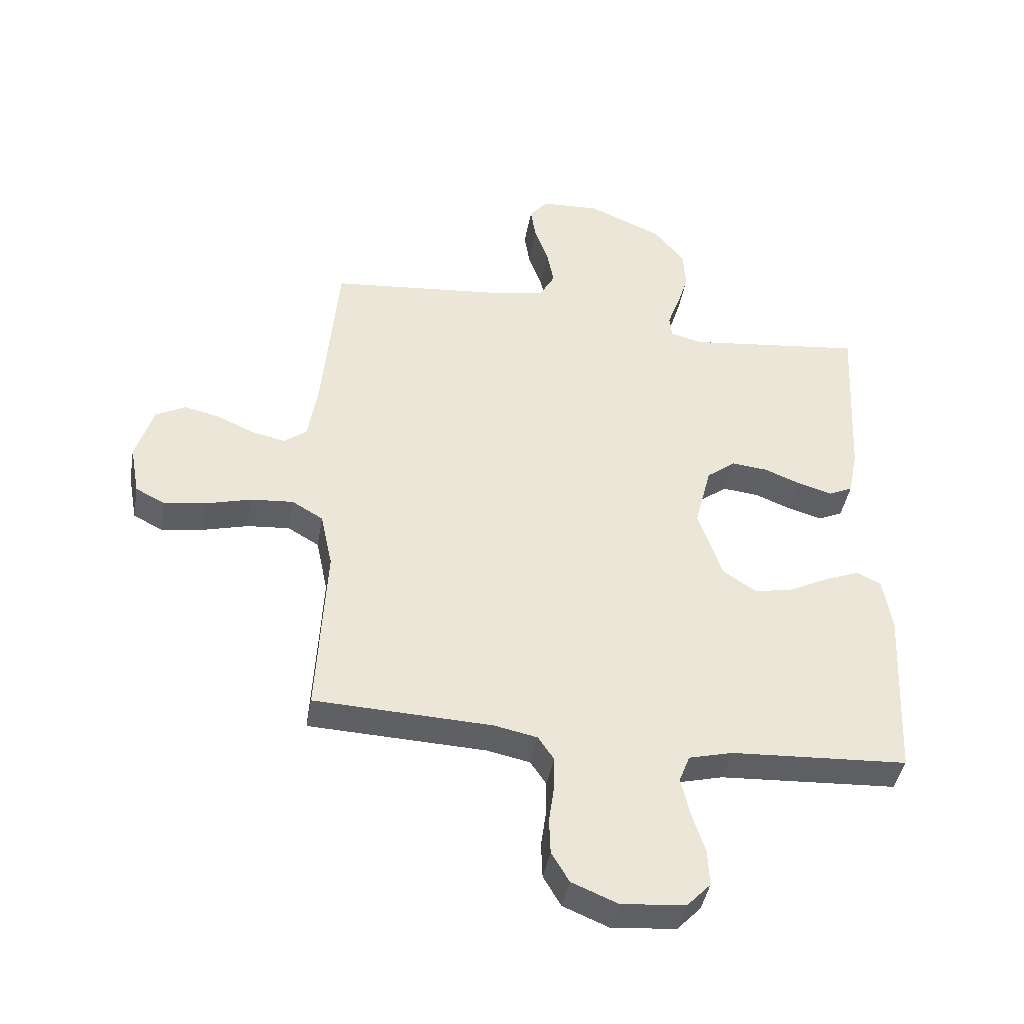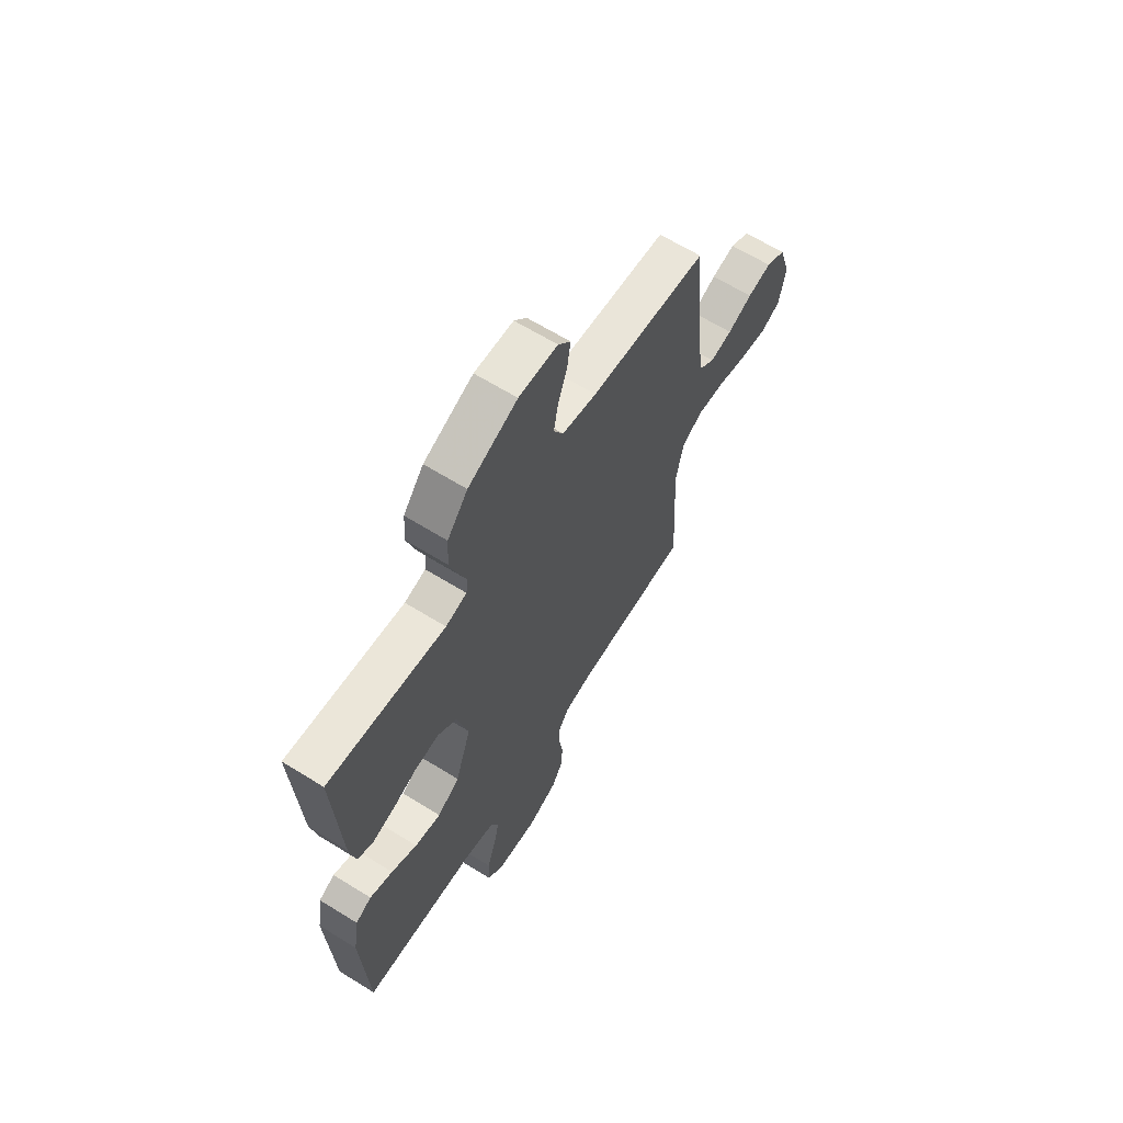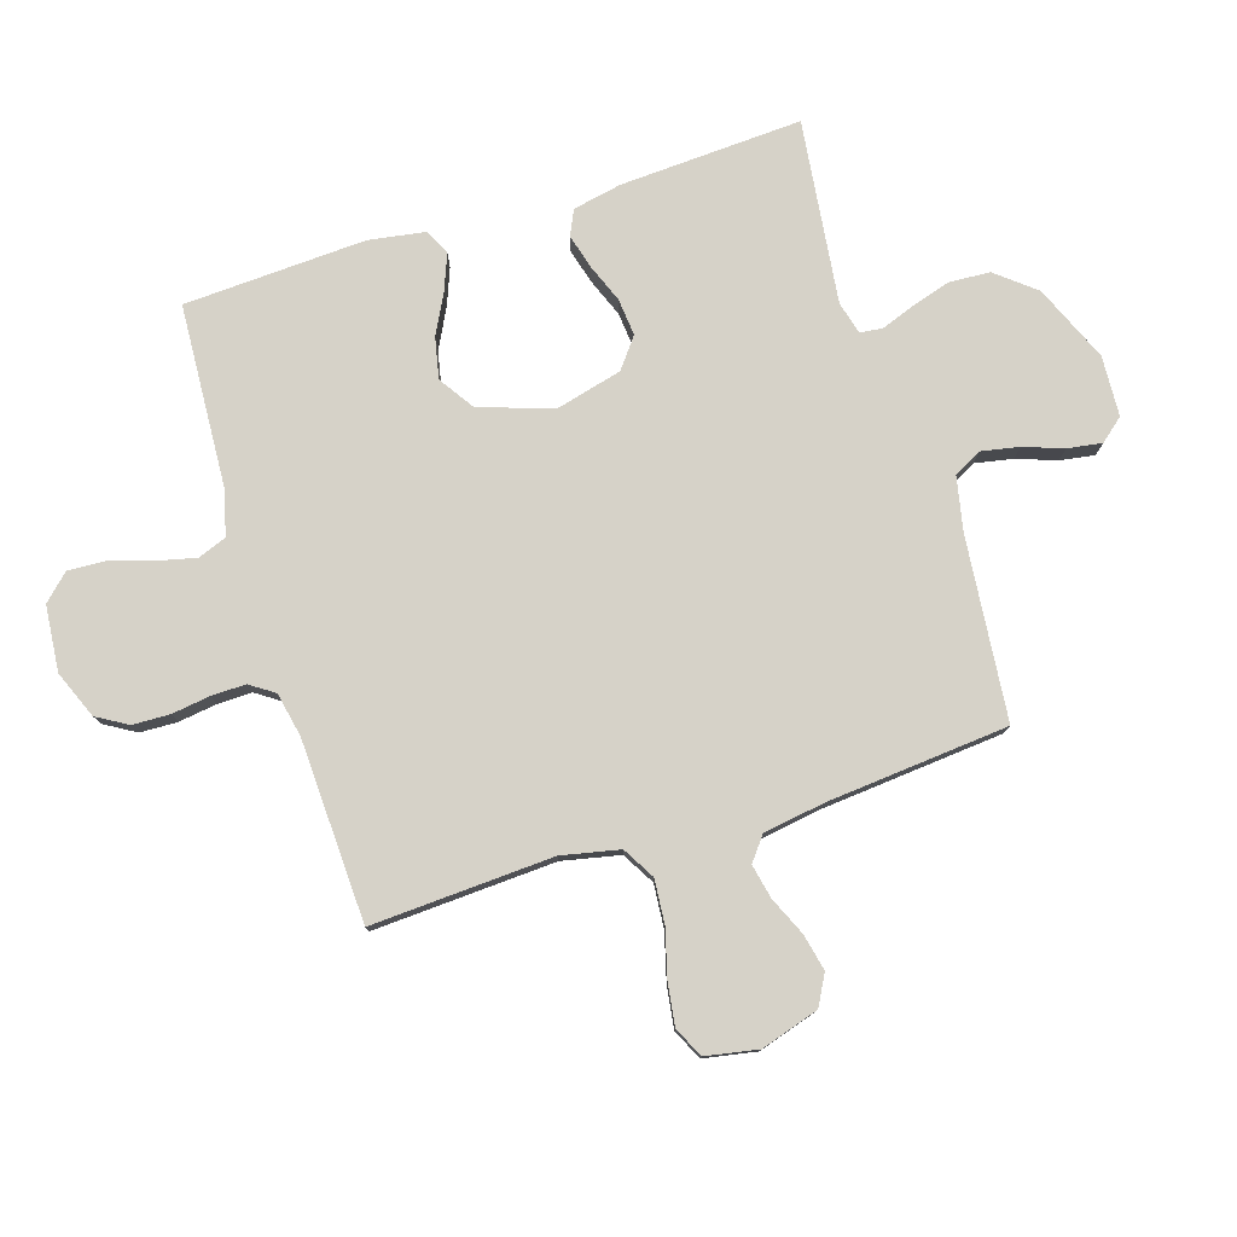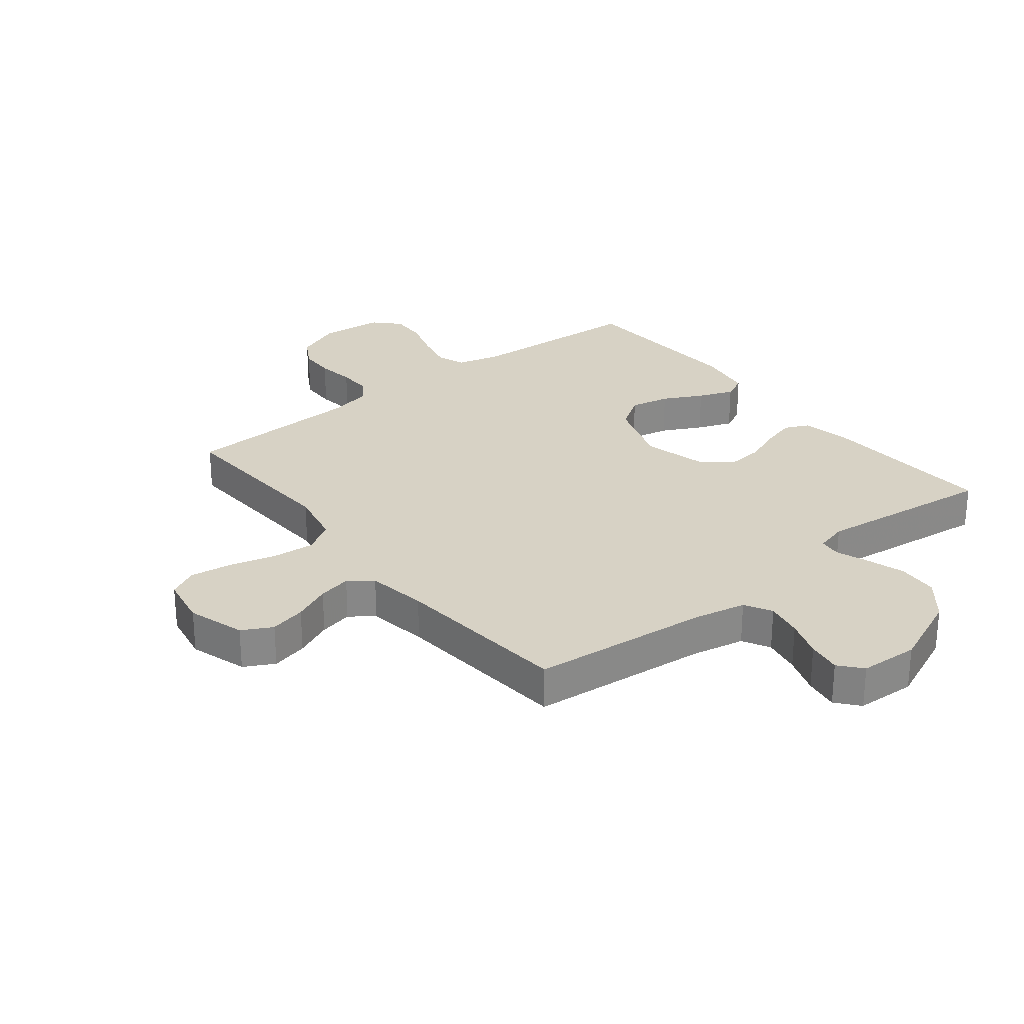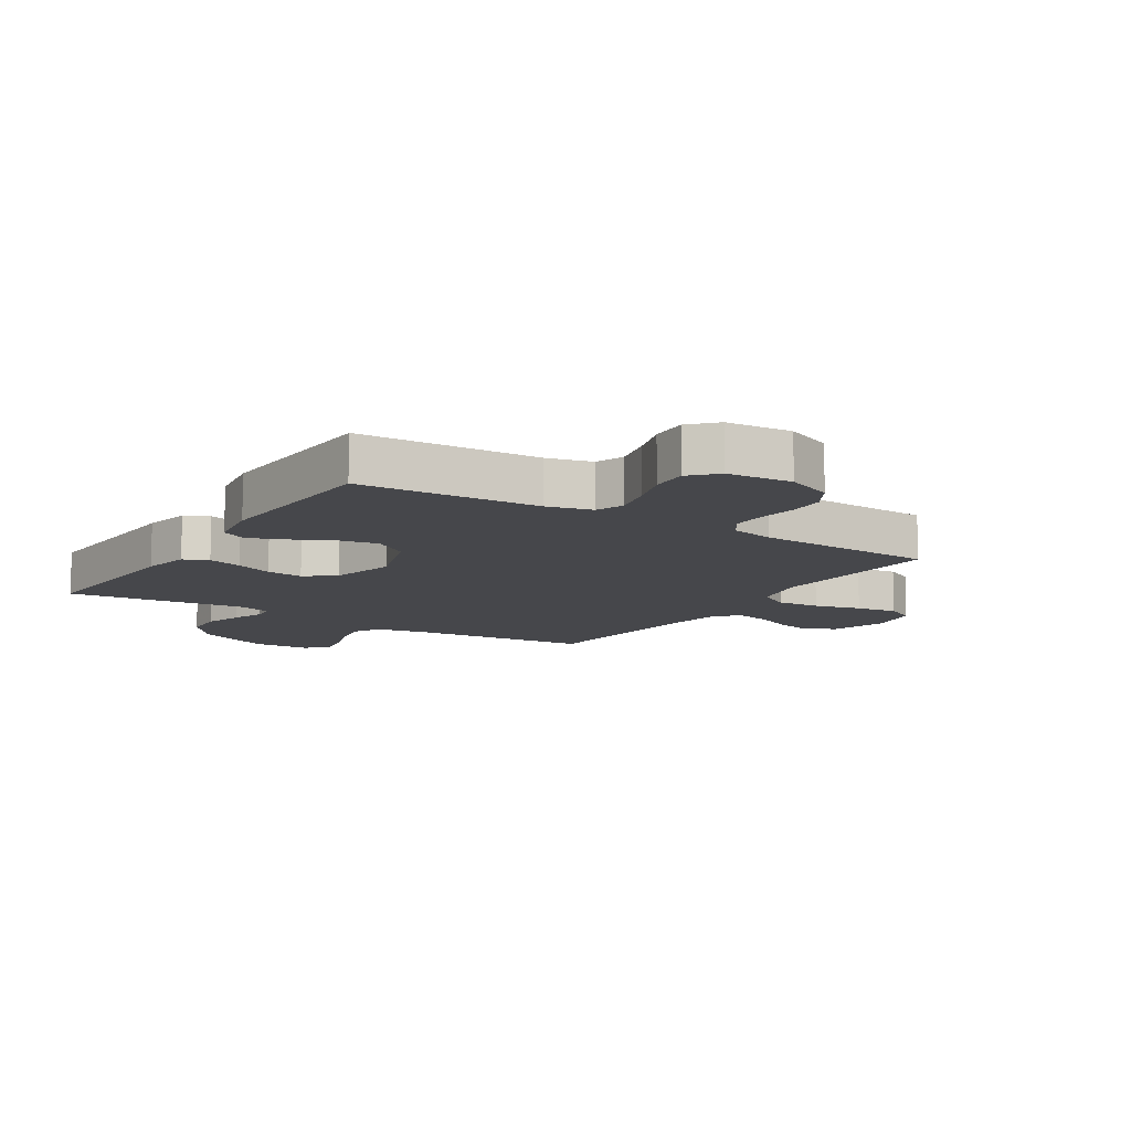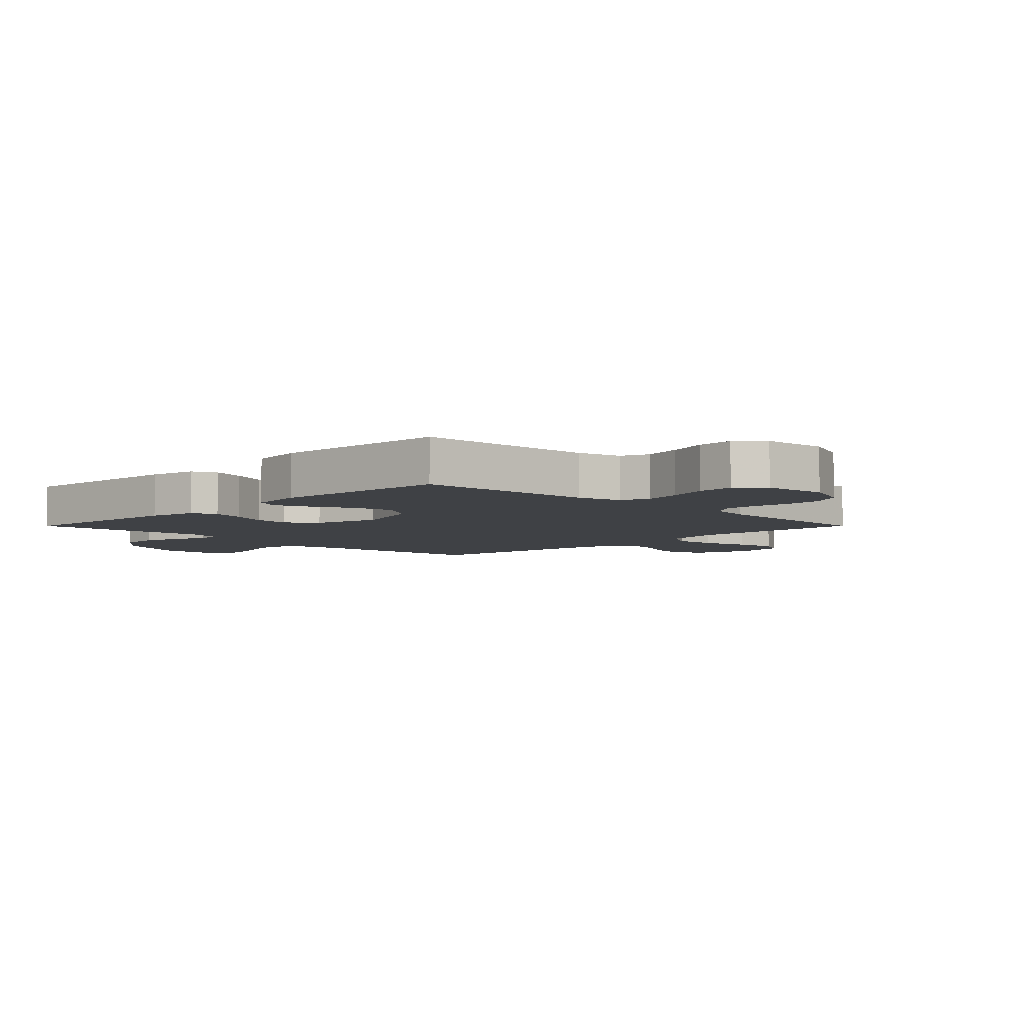
<metadata>
{"format":"obj","ext":"obj","renderer":"f3d","projection":"perspective","resolution":1024,"background":"white","views":[{"elev":-42.1,"azim":-9.9,"up":"+Z"},{"elev":64.4,"azim":122.0,"up":"+Z"},{"elev":78.3,"azim":-107.4,"up":"+Y"},{"elev":27.6,"azim":-38.5,"up":"+Y"},{"elev":-10.8,"azim":147.4,"up":"+Y"},{"elev":-5.3,"azim":135.1,"up":"+Y"}]}
</metadata>
<code>
v -0.5 0.07 -0.5
v -0.484 0.07 -0.2
v -0.504 0.07 -0.105
v -0.557 0.07 -0.074
v -0.629 0.07 -0.08
v -0.707 0.07 -0.101
v -0.777 0.07 -0.111
v -0.826 0.07 -0.086
v -0.842 0.07 0
v -0.812 0.07 0.096
v -0.762 0.07 0.123
v -0.701 0.07 0.109
v -0.638 0.07 0.081
v -0.582 0.07 0.069
v -0.543 0.07 0.099
v -0.527 0.07 0.2
v -0.5 0.07 0.5
v -0.2 0.07 0.529
v -0.112 0.07 0.547
v -0.087 0.07 0.593
v -0.099 0.07 0.655
v -0.122 0.07 0.72
v -0.131 0.07 0.777
v -0.099 0.07 0.815
v 0 0.07 0.82
v 0.126 0.07 0.766
v 0.178 0.07 0.702
v 0.182 0.07 0.634
v 0.162 0.07 0.57
v 0.142 0.07 0.516
v 0.146 0.07 0.478
v 0.2 0.07 0.464
v 0.5 0.07 0.5
v 0.484 0.07 0.2
v 0.468 0.07 0.12
v 0.427 0.07 0.101
v 0.37 0.07 0.117
v 0.307 0.07 0.142
v 0.246 0.07 0.148
v 0.197 0.07 0.11
v 0.169 0.07 0
v 0.21 0.07 -0.12
v 0.267 0.07 -0.158
v 0.334 0.07 -0.144
v 0.4 0.07 -0.11
v 0.459 0.07 -0.087
v 0.5 0.07 -0.107
v 0.515 0.07 -0.2
v 0.5 0.07 -0.5
v 0.2 0.07 -0.517
v 0.126 0.07 -0.536
v 0.108 0.07 -0.583
v 0.123 0.07 -0.648
v 0.145 0.07 -0.717
v 0.148 0.07 -0.779
v 0.108 0.07 -0.821
v 0 0.07 -0.831
v -0.078 0.07 -0.799
v -0.108 0.07 -0.748
v -0.11 0.07 -0.687
v -0.101 0.07 -0.623
v -0.1 0.07 -0.567
v -0.127 0.07 -0.527
v -0.2 0.07 -0.512
v -0.5 0 -0.5
v -0.484 0 -0.2
v -0.504 0 -0.105
v -0.557 0 -0.074
v -0.629 0 -0.08
v -0.707 0 -0.101
v -0.777 0 -0.111
v -0.826 0 -0.086
v -0.842 0 0
v -0.812 0 0.096
v -0.762 0 0.123
v -0.701 0 0.109
v -0.638 0 0.081
v -0.582 0 0.069
v -0.543 0 0.099
v -0.527 0 0.2
v -0.5 0 0.5
v -0.2 0 0.529
v -0.112 0 0.547
v -0.087 0 0.593
v -0.099 0 0.655
v -0.122 0 0.72
v -0.131 0 0.777
v -0.099 0 0.815
v 0 0 0.82
v 0.126 0 0.766
v 0.178 0 0.702
v 0.182 0 0.634
v 0.162 0 0.57
v 0.142 0 0.516
v 0.146 0 0.478
v 0.2 0 0.464
v 0.5 0 0.5
v 0.484 0 0.2
v 0.468 0 0.12
v 0.427 0 0.101
v 0.37 0 0.117
v 0.307 0 0.142
v 0.246 0 0.148
v 0.197 0 0.11
v 0.169 0 0
v 0.21 0 -0.12
v 0.267 0 -0.158
v 0.334 0 -0.144
v 0.4 0 -0.11
v 0.459 0 -0.087
v 0.5 0 -0.107
v 0.515 0 -0.2
v 0.5 0 -0.5
v 0.2 0 -0.517
v 0.126 0 -0.536
v 0.108 0 -0.583
v 0.123 0 -0.648
v 0.145 0 -0.717
v 0.148 0 -0.779
v 0.108 0 -0.821
v 0 0 -0.831
v -0.078 0 -0.799
v -0.108 0 -0.748
v -0.11 0 -0.687
v -0.101 0 -0.623
v -0.1 0 -0.567
v -0.127 0 -0.527
v -0.2 0 -0.512
f 59 60 61
f 58 59 61
f 57 58 61
f 56 57 61
f 55 56 61
f 54 55 61
f 53 54 61
f 52 53 61 62
f 51 52 62 63
f 48 49 50
f 47 48 50
f 46 47 50
f 45 46 50
f 44 45 50
f 51 63 64
f 50 51 64
f 44 50 64
f 43 44 64
f 36 37 38
f 35 36 38
f 34 35 38
f 33 34 38
f 32 33 38
f 31 32 38 39
f 28 29 30
f 27 28 30
f 26 27 30
f 25 26 30
f 24 25 30
f 23 24 30
f 22 23 30
f 21 22 30
f 20 21 30 31
f 31 39 40
f 20 31 40
f 19 20 40
f 16 17 18
f 19 40 41
f 18 19 41
f 16 18 41
f 15 16 41
f 11 12 13
f 10 11 13
f 9 10 13
f 8 9 13
f 7 8 13
f 6 7 13
f 5 6 13
f 4 5 13 14
f 64 1 2
f 43 64 2
f 42 43 2
f 15 41 42
f 14 15 42
f 4 14 42
f 3 4 42
f 2 3 42
f 125 124 123
f 125 123 122
f 125 122 121
f 125 121 120
f 125 120 119
f 125 119 118
f 125 118 117
f 126 125 117 116
f 127 126 116 115
f 114 113 112
f 114 112 111
f 114 111 110
f 114 110 109
f 114 109 108
f 128 127 115
f 128 115 114
f 128 114 108
f 128 108 107
f 102 101 100
f 102 100 99
f 102 99 98
f 102 98 97
f 102 97 96
f 103 102 96 95
f 94 93 92
f 94 92 91
f 94 91 90
f 94 90 89
f 94 89 88
f 94 88 87
f 94 87 86
f 94 86 85
f 95 94 85 84
f 104 103 95
f 104 95 84
f 104 84 83
f 82 81 80
f 105 104 83
f 105 83 82
f 105 82 80
f 105 80 79
f 77 76 75
f 77 75 74
f 77 74 73
f 77 73 72
f 77 72 71
f 77 71 70
f 77 70 69
f 78 77 69 68
f 66 65 128
f 66 128 107
f 66 107 106
f 106 105 79
f 106 79 78
f 106 78 68
f 106 68 67
f 106 67 66
f 1 65 66 2
f 2 66 67 3
f 3 67 68 4
f 4 68 69 5
f 5 69 70 6
f 6 70 71 7
f 7 71 72 8
f 8 72 73 9
f 9 73 74 10
f 10 74 75 11
f 11 75 76 12
f 12 76 77 13
f 13 77 78 14
f 14 78 79 15
f 15 79 80 16
f 16 80 81 17
f 17 81 82 18
f 18 82 83 19
f 19 83 84 20
f 20 84 85 21
f 21 85 86 22
f 22 86 87 23
f 23 87 88 24
f 24 88 89 25
f 25 89 90 26
f 26 90 91 27
f 27 91 92 28
f 28 92 93 29
f 29 93 94 30
f 30 94 95 31
f 31 95 96 32
f 32 96 97 33
f 33 97 98 34
f 34 98 99 35
f 35 99 100 36
f 36 100 101 37
f 37 101 102 38
f 38 102 103 39
f 39 103 104 40
f 40 104 105 41
f 41 105 106 42
f 42 106 107 43
f 43 107 108 44
f 44 108 109 45
f 45 109 110 46
f 46 110 111 47
f 47 111 112 48
f 48 112 113 49
f 49 113 114 50
f 50 114 115 51
f 51 115 116 52
f 52 116 117 53
f 53 117 118 54
f 54 118 119 55
f 55 119 120 56
f 56 120 121 57
f 57 121 122 58
f 58 122 123 59
f 59 123 124 60
f 60 124 125 61
f 61 125 126 62
f 62 126 127 63
f 63 127 128 64
f 64 128 65 1

</code>
